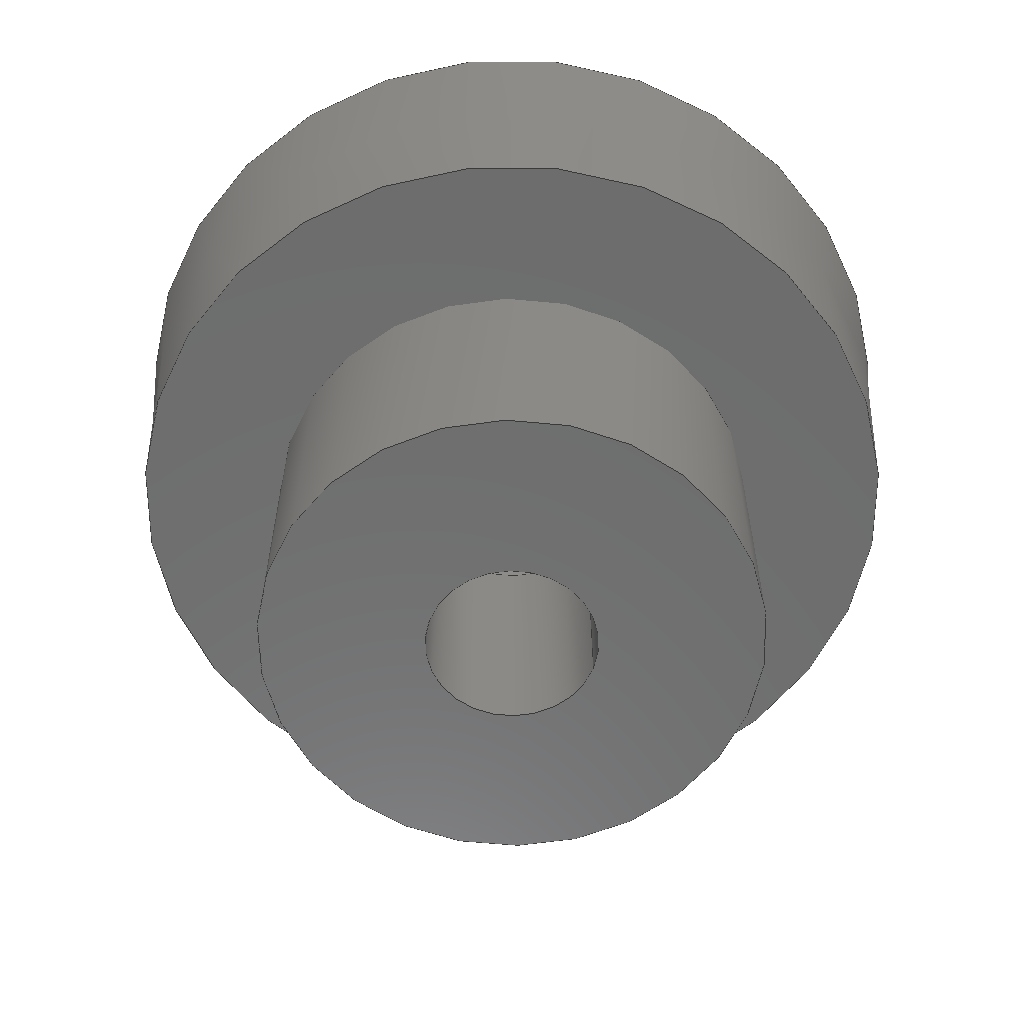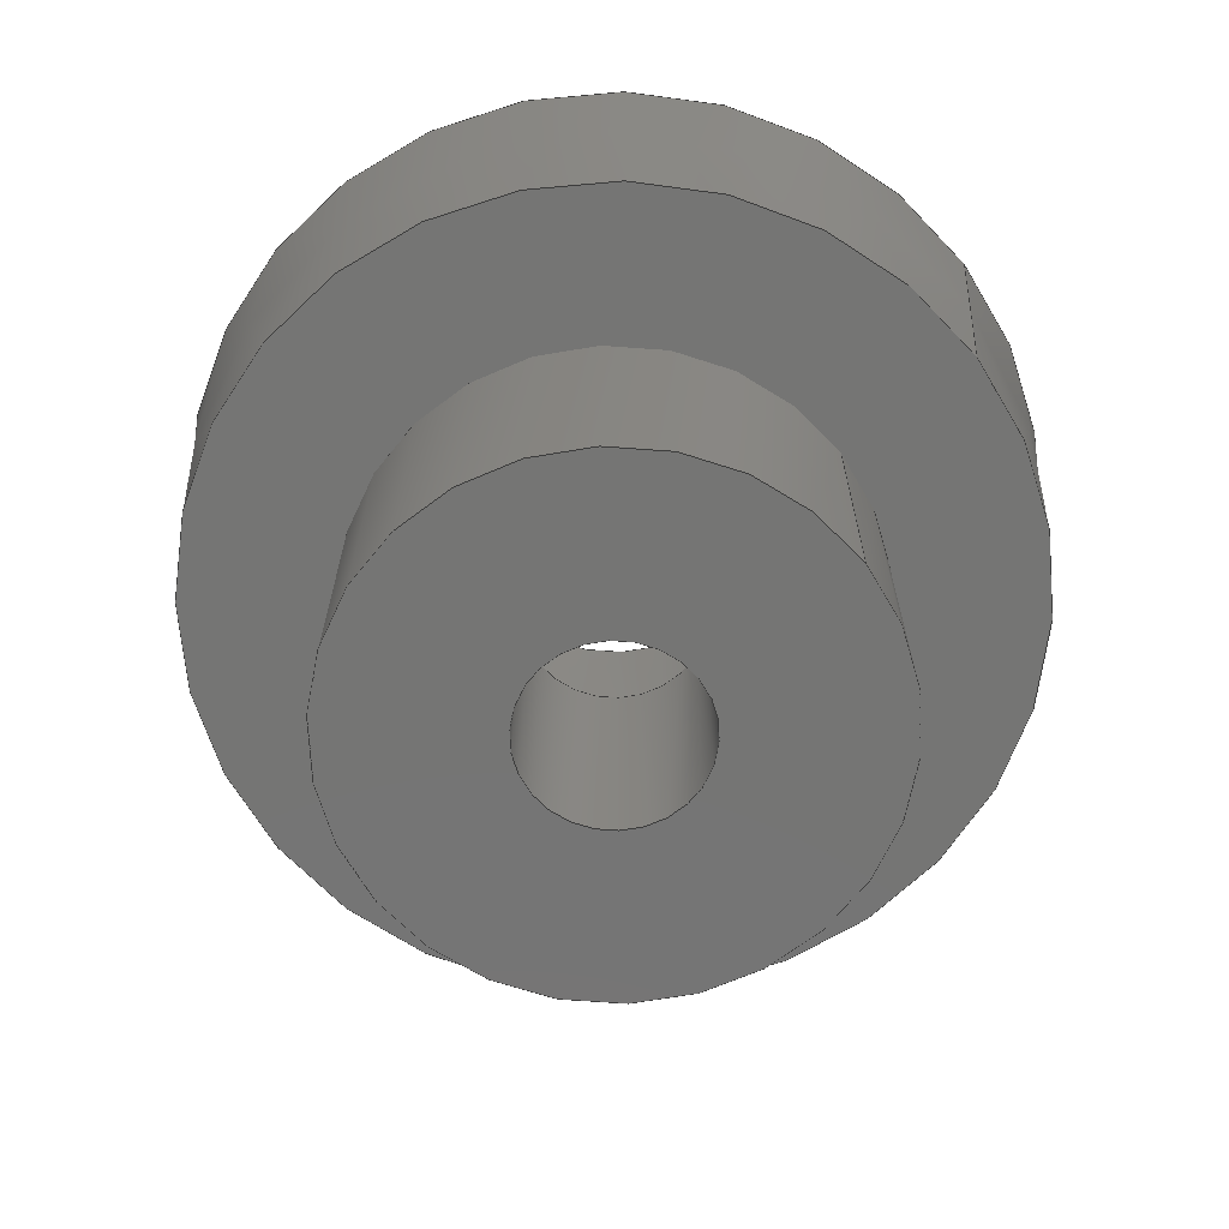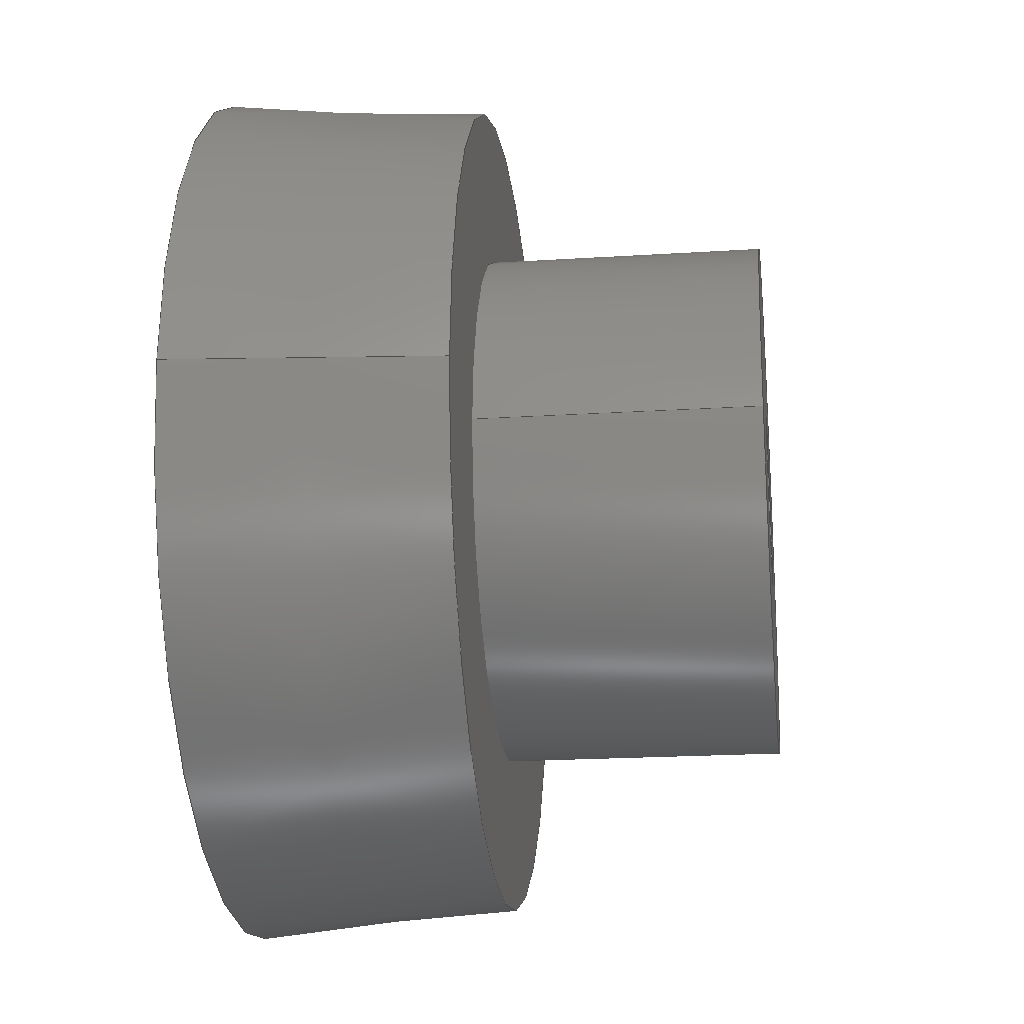
<metadata>
{"format":"step","ext":"step","renderer":"f3d","projection":"perspective","resolution":1024,"background":"white","views":[{"elev":-59.5,"azim":-19.4,"up":"+Z"},{"elev":-67.2,"azim":37.3,"up":"+Z"},{"elev":-19.9,"azim":96.8,"up":"+Y"}]}
</metadata>
<code>
ISO-10303-21;
DATA;
#1=MECHANICAL_DESIGN_GEOMETRIC_PRESENTATION_REPRESENTATION('',(#20),#262);
#2=ITEM_DEFINED_TRANSFORMATION($,$,#139,#156);
#3=ITEM_DEFINED_TRANSFORMATION($,$,#138,#157);
#4=ITEM_DEFINED_TRANSFORMATION($,$,#137,#158);
#5=ITEM_DEFINED_TRANSFORMATION($,$,#136,#159);
#6=(
REPRESENTATION_RELATIONSHIP($,$,#285,#284)
REPRESENTATION_RELATIONSHIP_WITH_TRANSFORMATION(#2)
SHAPE_REPRESENTATION_RELATIONSHIP()
);
#7=(
REPRESENTATION_RELATIONSHIP($,$,#284,#283)
REPRESENTATION_RELATIONSHIP_WITH_TRANSFORMATION(#3)
SHAPE_REPRESENTATION_RELATIONSHIP()
);
#8=(
REPRESENTATION_RELATIONSHIP($,$,#283,#282)
REPRESENTATION_RELATIONSHIP_WITH_TRANSFORMATION(#4)
SHAPE_REPRESENTATION_RELATIONSHIP()
);
#9=(
REPRESENTATION_RELATIONSHIP($,$,#282,#281)
REPRESENTATION_RELATIONSHIP_WITH_TRANSFORMATION(#5)
SHAPE_REPRESENTATION_RELATIONSHIP()
);
#10=CONTEXT_DEPENDENT_SHAPE_REPRESENTATION(#6,#277);
#11=CONTEXT_DEPENDENT_SHAPE_REPRESENTATION(#7,#278);
#12=CONTEXT_DEPENDENT_SHAPE_REPRESENTATION(#8,#279);
#13=CONTEXT_DEPENDENT_SHAPE_REPRESENTATION(#9,#280);
#14=NEXT_ASSEMBLY_USAGE_OCCURRENCE('Support Center Screw:1',
'Support Center Screw:1','Support Center Screw:1',#290,#291,
'Support Center Screw:1');
#15=NEXT_ASSEMBLY_USAGE_OCCURRENCE('Supports:1','Supports:1',
'Supports:1',#289,#290,'Supports:1');
#16=NEXT_ASSEMBLY_USAGE_OCCURRENCE('Base-Feet:1','Base-Feet:1',
'Base-Feet:1',#288,#289,'Base-Feet:1');
#17=NEXT_ASSEMBLY_USAGE_OCCURRENCE('Base:1','Base:1','Base:1',#287,#288,
'Base:1');
#18=SHAPE_REPRESENTATION_RELATIONSHIP('SRR','None',#285,#19);
#19=ADVANCED_BREP_SHAPE_REPRESENTATION('',(#21),#261);
#20=STYLED_ITEM('',(#310),#21);
#21=MANIFOLD_SOLID_BREP('Support Fix Bottom',#122);
#22=CONICAL_SURFACE('',#149,3.25,0.08727);
#23=CONICAL_SURFACE('',#151,7.5,0.08727);
#24=LINE('',#227,#28);
#25=LINE('',#232,#29);
#26=LINE('',#237,#30);
#27=LINE('',#243,#31);
#28=VECTOR('',#180,1.625);
#29=VECTOR('',#185,4.75);
#30=VECTOR('',#192,3.25);
#31=VECTOR('',#199,7.5);
#32=CYLINDRICAL_SURFACE('',#143,1.625);
#33=CYLINDRICAL_SURFACE('',#145,4.75);
#34=FACE_BOUND('',#47,.T.);
#35=FACE_BOUND('',#51,.T.);
#36=FACE_BOUND('',#55,.T.);
#37=FACE_BOUND('',#57,.T.);
#38=FACE_OUTER_BOUND('',#46,.T.);
#39=FACE_OUTER_BOUND('',#48,.T.);
#40=FACE_OUTER_BOUND('',#49,.T.);
#41=FACE_OUTER_BOUND('',#50,.T.);
#42=FACE_OUTER_BOUND('',#52,.T.);
#43=FACE_OUTER_BOUND('',#53,.T.);
#44=FACE_OUTER_BOUND('',#54,.T.);
#45=FACE_OUTER_BOUND('',#56,.T.);
#46=EDGE_LOOP('',(#86));
#47=EDGE_LOOP('',(#87));
#48=EDGE_LOOP('',(#88,#89,#90,#91));
#49=EDGE_LOOP('',(#92,#93,#94,#95));
#50=EDGE_LOOP('',(#96));
#51=EDGE_LOOP('',(#97));
#52=EDGE_LOOP('',(#98,#99,#100,#101));
#53=EDGE_LOOP('',(#102,#103,#104,#105));
#54=EDGE_LOOP('',(#106));
#55=EDGE_LOOP('',(#107));
#56=EDGE_LOOP('',(#108));
#57=EDGE_LOOP('',(#109));
#58=CIRCLE('',#141,3.25);
#59=CIRCLE('',#142,1.625);
#60=CIRCLE('',#144,1.625);
#61=CIRCLE('',#146,4.75);
#62=CIRCLE('',#147,4.75);
#63=CIRCLE('',#150,2.834);
#64=CIRCLE('',#152,7.916);
#65=CIRCLE('',#153,7.5);
#66=VERTEX_POINT('',#220);
#67=VERTEX_POINT('',#222);
#68=VERTEX_POINT('',#225);
#69=VERTEX_POINT('',#229);
#70=VERTEX_POINT('',#231);
#71=VERTEX_POINT('',#236);
#72=VERTEX_POINT('',#240);
#73=VERTEX_POINT('',#242);
#74=EDGE_CURVE('',#66,#66,#58,.T.);
#75=EDGE_CURVE('',#67,#67,#59,.T.);
#76=EDGE_CURVE('',#68,#68,#60,.T.);
#77=EDGE_CURVE('',#68,#67,#24,.T.);
#78=EDGE_CURVE('',#69,#69,#61,.T.);
#79=EDGE_CURVE('',#69,#70,#25,.T.);
#80=EDGE_CURVE('',#70,#70,#62,.T.);
#81=EDGE_CURVE('',#66,#71,#26,.T.);
#82=EDGE_CURVE('',#71,#71,#63,.T.);
#83=EDGE_CURVE('',#72,#72,#64,.T.);
#84=EDGE_CURVE('',#72,#73,#27,.T.);
#85=EDGE_CURVE('',#73,#73,#65,.T.);
#86=ORIENTED_EDGE('',*,*,#74,.T.);
#87=ORIENTED_EDGE('',*,*,#75,.T.);
#88=ORIENTED_EDGE('',*,*,#76,.F.);
#89=ORIENTED_EDGE('',*,*,#77,.T.);
#90=ORIENTED_EDGE('',*,*,#75,.F.);
#91=ORIENTED_EDGE('',*,*,#77,.F.);
#92=ORIENTED_EDGE('',*,*,#78,.F.);
#93=ORIENTED_EDGE('',*,*,#79,.T.);
#94=ORIENTED_EDGE('',*,*,#80,.F.);
#95=ORIENTED_EDGE('',*,*,#79,.F.);
#96=ORIENTED_EDGE('',*,*,#78,.T.);
#97=ORIENTED_EDGE('',*,*,#76,.T.);
#98=ORIENTED_EDGE('',*,*,#74,.F.);
#99=ORIENTED_EDGE('',*,*,#81,.T.);
#100=ORIENTED_EDGE('',*,*,#82,.F.);
#101=ORIENTED_EDGE('',*,*,#81,.F.);
#102=ORIENTED_EDGE('',*,*,#83,.T.);
#103=ORIENTED_EDGE('',*,*,#84,.T.);
#104=ORIENTED_EDGE('',*,*,#85,.T.);
#105=ORIENTED_EDGE('',*,*,#84,.F.);
#106=ORIENTED_EDGE('',*,*,#83,.F.);
#107=ORIENTED_EDGE('',*,*,#82,.T.);
#108=ORIENTED_EDGE('',*,*,#85,.F.);
#109=ORIENTED_EDGE('',*,*,#80,.T.);
#110=PLANE('',#140);
#111=PLANE('',#148);
#112=PLANE('',#154);
#113=PLANE('',#155);
#114=ADVANCED_FACE('',(#38,#34),#110,.T.);
#115=ADVANCED_FACE('',(#39),#32,.F.);
#116=ADVANCED_FACE('',(#40),#33,.T.);
#117=ADVANCED_FACE('',(#41,#35),#111,.F.);
#118=ADVANCED_FACE('',(#42),#22,.F.);
#119=ADVANCED_FACE('',(#43),#23,.T.);
#120=ADVANCED_FACE('',(#44,#36),#112,.T.);
#121=ADVANCED_FACE('',(#45,#37),#113,.F.);
#122=CLOSED_SHELL('',(#114,#115,#116,#117,#118,#119,#120,#121));
#123=DERIVED_UNIT_ELEMENT(#125,1);
#124=DERIVED_UNIT_ELEMENT(#264,-3);
#125=(
MASS_UNIT()
NAMED_UNIT(*)
SI_UNIT(.KILO.,.GRAM.)
);
#126=DERIVED_UNIT((#123,#124));
#127=MEASURE_REPRESENTATION_ITEM('density measure',
POSITIVE_RATIO_MEASURE(7850),#126);
#128=PROPERTY_DEFINITION_REPRESENTATION(#133,#130);
#129=PROPERTY_DEFINITION_REPRESENTATION(#134,#131);
#130=REPRESENTATION('material name',(#132),#261);
#131=REPRESENTATION('density',(#127),#261);
#132=DESCRIPTIVE_REPRESENTATION_ITEM('Steel','Steel');
#133=PROPERTY_DEFINITION('material property','material name',#291);
#134=PROPERTY_DEFINITION('material property','density of part',#291);
#135=AXIS2_PLACEMENT_3D('',#214,#160,#161);
#136=AXIS2_PLACEMENT_3D('',#215,#162,#163);
#137=AXIS2_PLACEMENT_3D('',#216,#164,#165);
#138=AXIS2_PLACEMENT_3D('',#217,#166,#167);
#139=AXIS2_PLACEMENT_3D('',#218,#168,#169);
#140=AXIS2_PLACEMENT_3D('',#219,#170,#171);
#141=AXIS2_PLACEMENT_3D('',#221,#172,#173);
#142=AXIS2_PLACEMENT_3D('',#223,#174,#175);
#143=AXIS2_PLACEMENT_3D('',#224,#176,#177);
#144=AXIS2_PLACEMENT_3D('',#226,#178,#179);
#145=AXIS2_PLACEMENT_3D('',#228,#181,#182);
#146=AXIS2_PLACEMENT_3D('',#230,#183,#184);
#147=AXIS2_PLACEMENT_3D('',#233,#186,#187);
#148=AXIS2_PLACEMENT_3D('',#234,#188,#189);
#149=AXIS2_PLACEMENT_3D('',#235,#190,#191);
#150=AXIS2_PLACEMENT_3D('',#238,#193,#194);
#151=AXIS2_PLACEMENT_3D('',#239,#195,#196);
#152=AXIS2_PLACEMENT_3D('',#241,#197,#198);
#153=AXIS2_PLACEMENT_3D('',#244,#200,#201);
#154=AXIS2_PLACEMENT_3D('',#245,#202,#203);
#155=AXIS2_PLACEMENT_3D('',#246,#204,#205);
#156=AXIS2_PLACEMENT_3D('',#247,#206,#207);
#157=AXIS2_PLACEMENT_3D('',#248,#208,#209);
#158=AXIS2_PLACEMENT_3D('',#249,#210,#211);
#159=AXIS2_PLACEMENT_3D('',#250,#212,#213);
#160=DIRECTION('axis',(0,0,1));
#161=DIRECTION('refdir',(1,0,0));
#162=DIRECTION('axis',(0,0,1));
#163=DIRECTION('refdir',(1,0,0));
#164=DIRECTION('axis',(0,0,1));
#165=DIRECTION('refdir',(1,0,0));
#166=DIRECTION('axis',(0,0,1));
#167=DIRECTION('refdir',(1,0,0));
#168=DIRECTION('axis',(0,0,1));
#169=DIRECTION('refdir',(1,0,0));
#170=DIRECTION('center_axis',(0,0,1));
#171=DIRECTION('ref_axis',(-1,0,0));
#172=DIRECTION('center_axis',(0,0,1));
#173=DIRECTION('ref_axis',(-1,0,0));
#174=DIRECTION('center_axis',(0,0,-1));
#175=DIRECTION('ref_axis',(-1,0,0));
#176=DIRECTION('center_axis',(0,0,-1));
#177=DIRECTION('ref_axis',(-1,0,0));
#178=DIRECTION('center_axis',(0,0,1));
#179=DIRECTION('ref_axis',(-1,0,0));
#180=DIRECTION('',(0,0,1));
#181=DIRECTION('center_axis',(0,0,-1));
#182=DIRECTION('ref_axis',(-1,0,0));
#183=DIRECTION('center_axis',(0,0,-1));
#184=DIRECTION('ref_axis',(-1,0,0));
#185=DIRECTION('',(0,0,1));
#186=DIRECTION('center_axis',(0,0,1));
#187=DIRECTION('ref_axis',(-1,0,0));
#188=DIRECTION('center_axis',(0,0,1));
#189=DIRECTION('ref_axis',(-1,0,0));
#190=DIRECTION('center_axis',(0,0,-1));
#191=DIRECTION('ref_axis',(-1,0,0));
#192=DIRECTION('',(-0.08716,-1.067e-17,0.9962));
#193=DIRECTION('center_axis',(0,0,-1));
#194=DIRECTION('ref_axis',(-1,0,0));
#195=DIRECTION('center_axis',(0,0,1));
#196=DIRECTION('ref_axis',(-1,0,0));
#197=DIRECTION('center_axis',(0,0,-1));
#198=DIRECTION('ref_axis',(-1,0,0));
#199=DIRECTION('',(-0.08716,-1.067e-17,-0.9962));
#200=DIRECTION('center_axis',(0,0,1));
#201=DIRECTION('ref_axis',(-1,0,0));
#202=DIRECTION('center_axis',(0,0,1));
#203=DIRECTION('ref_axis',(1,0,0));
#204=DIRECTION('center_axis',(0,0,1));
#205=DIRECTION('ref_axis',(-1,0,0));
#206=DIRECTION('',(0,0,1));
#207=DIRECTION('',(1,0,0));
#208=DIRECTION('',(0,0,1));
#209=DIRECTION('',(1,0,0));
#210=DIRECTION('',(0,0,1));
#211=DIRECTION('',(1,0,0));
#212=DIRECTION('',(0,0,1));
#213=DIRECTION('',(1,0,0));
#214=CARTESIAN_POINT('',(0,0,0));
#215=CARTESIAN_POINT('',(0,0,0));
#216=CARTESIAN_POINT('',(0,0,0));
#217=CARTESIAN_POINT('',(0,0,0));
#218=CARTESIAN_POINT('',(0,0,0));
#219=CARTESIAN_POINT('Origin',(155,33.82,-5));
#220=CARTESIAN_POINT('',(158.3,33.82,-5));
#221=CARTESIAN_POINT('Origin',(155,33.82,-5));
#222=CARTESIAN_POINT('',(156.7,33.82,-5));
#223=CARTESIAN_POINT('Origin',(155,33.82,-5));
#224=CARTESIAN_POINT('Origin',(155,33.82,-5));
#225=CARTESIAN_POINT('',(156.7,33.82,-10));
#226=CARTESIAN_POINT('Origin',(155,33.82,-10));
#227=CARTESIAN_POINT('',(156.7,33.82,-5));
#228=CARTESIAN_POINT('Origin',(155,33.82,-5));
#229=CARTESIAN_POINT('',(159.8,33.82,-10));
#230=CARTESIAN_POINT('Origin',(155,33.82,-10));
#231=CARTESIAN_POINT('',(159.8,33.82,-5));
#232=CARTESIAN_POINT('',(159.8,33.82,-5));
#233=CARTESIAN_POINT('Origin',(155,33.82,-5));
#234=CARTESIAN_POINT('Origin',(155,33.82,-10));
#235=CARTESIAN_POINT('Origin',(155,33.82,-5));
#236=CARTESIAN_POINT('',(157.9,33.82,-0.25));
#237=CARTESIAN_POINT('',(158.3,33.82,-5));
#238=CARTESIAN_POINT('Origin',(155,33.82,-0.25));
#239=CARTESIAN_POINT('Origin',(155,33.82,-5));
#240=CARTESIAN_POINT('',(162.9,33.82,-0.25));
#241=CARTESIAN_POINT('Origin',(155,33.82,-0.25));
#242=CARTESIAN_POINT('',(162.5,33.82,-5));
#243=CARTESIAN_POINT('',(162.5,33.82,-5));
#244=CARTESIAN_POINT('Origin',(155,33.82,-5));
#245=CARTESIAN_POINT('Origin',(155,33.82,-0.25));
#246=CARTESIAN_POINT('Origin',(155,33.82,-5));
#247=CARTESIAN_POINT('',(0,0,0));
#248=CARTESIAN_POINT('',(0,0,0));
#249=CARTESIAN_POINT('',(0,0,0));
#250=CARTESIAN_POINT('',(0,0,0));
#251=UNCERTAINTY_MEASURE_WITH_UNIT(LENGTH_MEASURE(0.01),#263,
'DISTANCE_ACCURACY_VALUE',
'Maximum model space distance between geometric entities at asserted c
onnectivities');
#252=UNCERTAINTY_MEASURE_WITH_UNIT(LENGTH_MEASURE(0.01),#263,
'DISTANCE_ACCURACY_VALUE',
'Maximum model space distance between geometric entities at asserted c
onnectivities');
#253=UNCERTAINTY_MEASURE_WITH_UNIT(LENGTH_MEASURE(0.01),#263,
'DISTANCE_ACCURACY_VALUE',
'Maximum model space distance between geometric entities at asserted c
onnectivities');
#254=UNCERTAINTY_MEASURE_WITH_UNIT(LENGTH_MEASURE(0.01),#263,
'DISTANCE_ACCURACY_VALUE',
'Maximum model space distance between geometric entities at asserted c
onnectivities');
#255=UNCERTAINTY_MEASURE_WITH_UNIT(LENGTH_MEASURE(0.01),#263,
'DISTANCE_ACCURACY_VALUE',
'Maximum model space distance between geometric entities at asserted c
onnectivities');
#256=UNCERTAINTY_MEASURE_WITH_UNIT(LENGTH_MEASURE(0.01),#263,
'DISTANCE_ACCURACY_VALUE',
'Maximum model space distance between geometric entities at asserted c
onnectivities');
#257=(
GEOMETRIC_REPRESENTATION_CONTEXT(3)
GLOBAL_UNCERTAINTY_ASSIGNED_CONTEXT((#251))
GLOBAL_UNIT_ASSIGNED_CONTEXT((#263,#265,#266))
REPRESENTATION_CONTEXT('','3D')
);
#258=(
GEOMETRIC_REPRESENTATION_CONTEXT(3)
GLOBAL_UNCERTAINTY_ASSIGNED_CONTEXT((#252))
GLOBAL_UNIT_ASSIGNED_CONTEXT((#263,#265,#266))
REPRESENTATION_CONTEXT('','3D')
);
#259=(
GEOMETRIC_REPRESENTATION_CONTEXT(3)
GLOBAL_UNCERTAINTY_ASSIGNED_CONTEXT((#253))
GLOBAL_UNIT_ASSIGNED_CONTEXT((#263,#265,#266))
REPRESENTATION_CONTEXT('','3D')
);
#260=(
GEOMETRIC_REPRESENTATION_CONTEXT(3)
GLOBAL_UNCERTAINTY_ASSIGNED_CONTEXT((#254))
GLOBAL_UNIT_ASSIGNED_CONTEXT((#263,#265,#266))
REPRESENTATION_CONTEXT('','3D')
);
#261=(
GEOMETRIC_REPRESENTATION_CONTEXT(3)
GLOBAL_UNCERTAINTY_ASSIGNED_CONTEXT((#255))
GLOBAL_UNIT_ASSIGNED_CONTEXT((#263,#265,#266))
REPRESENTATION_CONTEXT('','3D')
);
#262=(
GEOMETRIC_REPRESENTATION_CONTEXT(3)
GLOBAL_UNCERTAINTY_ASSIGNED_CONTEXT((#256))
GLOBAL_UNIT_ASSIGNED_CONTEXT((#263,#265,#266))
REPRESENTATION_CONTEXT('','3D')
);
#263=(
LENGTH_UNIT()
NAMED_UNIT(*)
SI_UNIT(.MILLI.,.METRE.)
);
#264=(
LENGTH_UNIT()
NAMED_UNIT(*)
SI_UNIT($,.METRE.)
);
#265=(
NAMED_UNIT(*)
PLANE_ANGLE_UNIT()
SI_UNIT($,.RADIAN.)
);
#266=(
NAMED_UNIT(*)
SI_UNIT($,.STERADIAN.)
SOLID_ANGLE_UNIT()
);
#267=SHAPE_DEFINITION_REPRESENTATION(#272,#281);
#268=SHAPE_DEFINITION_REPRESENTATION(#273,#282);
#269=SHAPE_DEFINITION_REPRESENTATION(#274,#283);
#270=SHAPE_DEFINITION_REPRESENTATION(#275,#284);
#271=SHAPE_DEFINITION_REPRESENTATION(#276,#285);
#272=PRODUCT_DEFINITION_SHAPE('',$,#287);
#273=PRODUCT_DEFINITION_SHAPE('',$,#288);
#274=PRODUCT_DEFINITION_SHAPE('',$,#289);
#275=PRODUCT_DEFINITION_SHAPE('',$,#290);
#276=PRODUCT_DEFINITION_SHAPE('',$,#291);
#277=PRODUCT_DEFINITION_SHAPE($,$,#14);
#278=PRODUCT_DEFINITION_SHAPE($,$,#15);
#279=PRODUCT_DEFINITION_SHAPE($,$,#16);
#280=PRODUCT_DEFINITION_SHAPE($,$,#17);
#281=SHAPE_REPRESENTATION('',(#135,#159),#257);
#282=SHAPE_REPRESENTATION('',(#136,#158),#258);
#283=SHAPE_REPRESENTATION('',(#137,#157),#259);
#284=SHAPE_REPRESENTATION('',(#138,#156),#260);
#285=SHAPE_REPRESENTATION('',(#139),#261);
#286=PRODUCT_DEFINITION_CONTEXT('part definition',#303,'design');
#287=PRODUCT_DEFINITION('keyboard-2-plate','keyboard-2-plate v18',#292,
#286);
#288=PRODUCT_DEFINITION('Base','Base',#293,#286);
#289=PRODUCT_DEFINITION('Base-Feet','Base-Feet',#294,#286);
#290=PRODUCT_DEFINITION('Supports','Supports',#295,#286);
#291=PRODUCT_DEFINITION('Support Center Screw','Support Center Screw',#296,
#286);
#292=PRODUCT_DEFINITION_FORMATION('',$,#305);
#293=PRODUCT_DEFINITION_FORMATION('',$,#306);
#294=PRODUCT_DEFINITION_FORMATION('',$,#307);
#295=PRODUCT_DEFINITION_FORMATION('',$,#308);
#296=PRODUCT_DEFINITION_FORMATION('',$,#309);
#297=PRODUCT_RELATED_PRODUCT_CATEGORY('keyboard-2-plate v18',
'keyboard-2-plate v18',(#305));
#298=PRODUCT_RELATED_PRODUCT_CATEGORY('Base','Base',(#306));
#299=PRODUCT_RELATED_PRODUCT_CATEGORY('Base-Feet','Base-Feet',(#307));
#300=PRODUCT_RELATED_PRODUCT_CATEGORY('Supports','Supports',(#308));
#301=PRODUCT_RELATED_PRODUCT_CATEGORY('Support Center Screw',
'Support Center Screw',(#309));
#302=APPLICATION_PROTOCOL_DEFINITION('international standard',
'ap242_managed_model_based_3d_engineering',2011,#303);
#303=APPLICATION_CONTEXT('Managed model based 3d engineering');
#304=PRODUCT_CONTEXT('part definition',#303,'mechanical');
#305=PRODUCT('keyboard-2-plate','keyboard-2-plate v18',$,(#304));
#306=PRODUCT('Base','Base',$,(#304));
#307=PRODUCT('Base-Feet','Base-Feet',$,(#304));
#308=PRODUCT('Supports','Supports',$,(#304));
#309=PRODUCT('Support Center Screw','Support Center Screw',$,(#304));
#310=PRESENTATION_STYLE_ASSIGNMENT((#311));
#311=SURFACE_STYLE_USAGE(.BOTH.,#312);
#312=SURFACE_SIDE_STYLE('',(#313));
#313=SURFACE_STYLE_FILL_AREA(#314);
#314=FILL_AREA_STYLE('Steel - Satin',(#315));
#315=FILL_AREA_STYLE_COLOUR('Steel - Satin',#316);
#316=COLOUR_RGB('Steel - Satin',0.6275,0.6275,0.6275);
ENDSEC;
END-ISO-10303-21;

</code>
